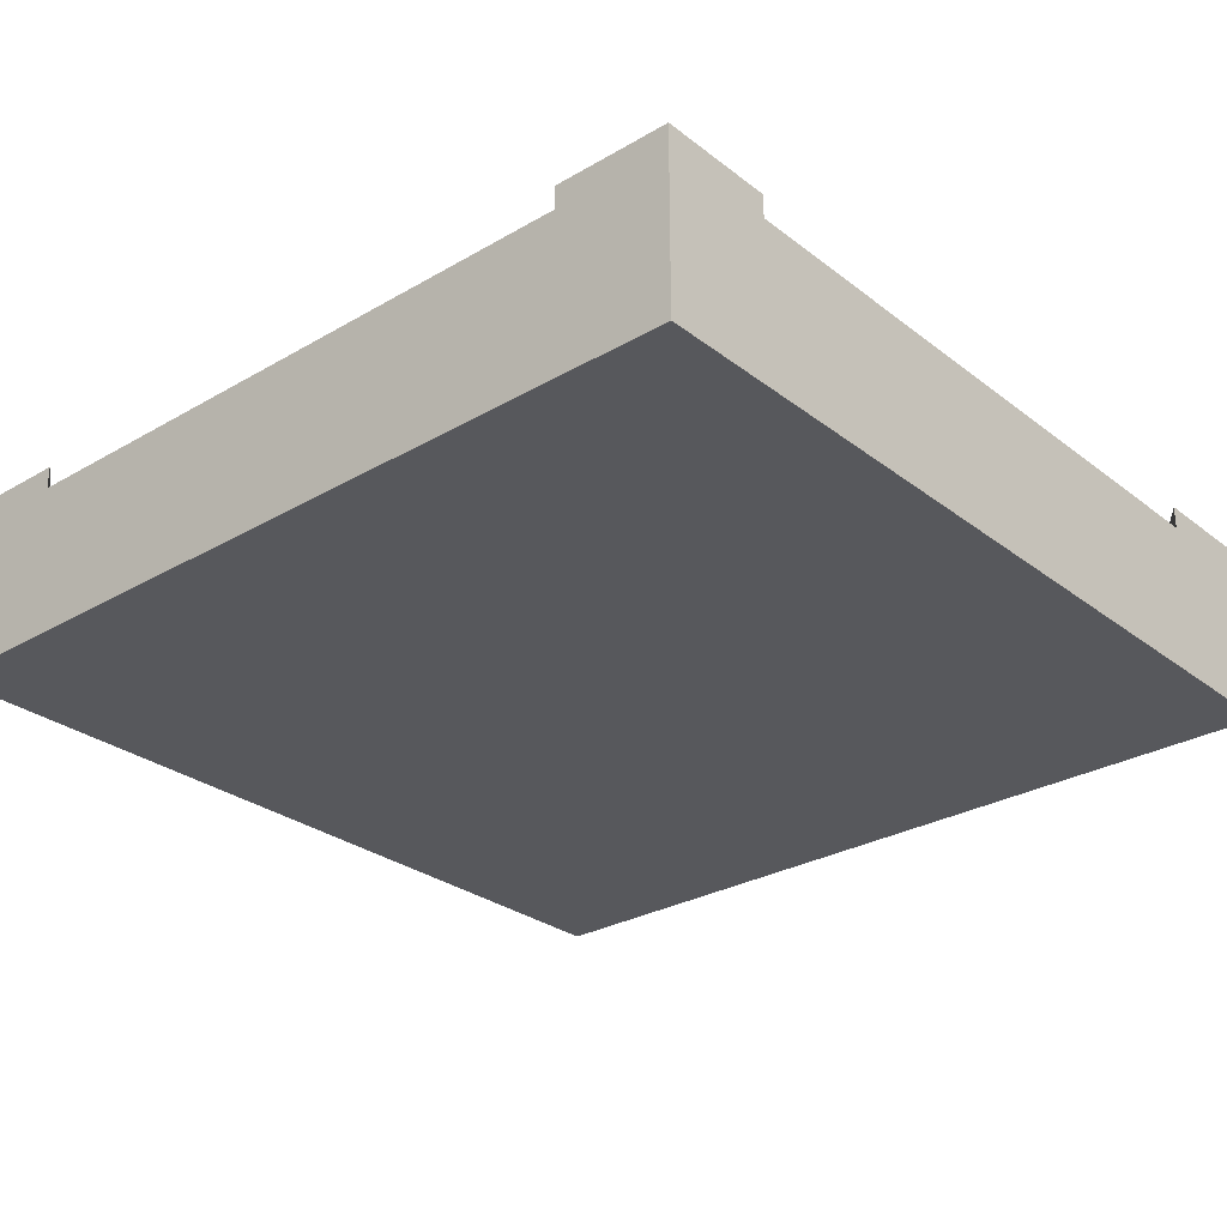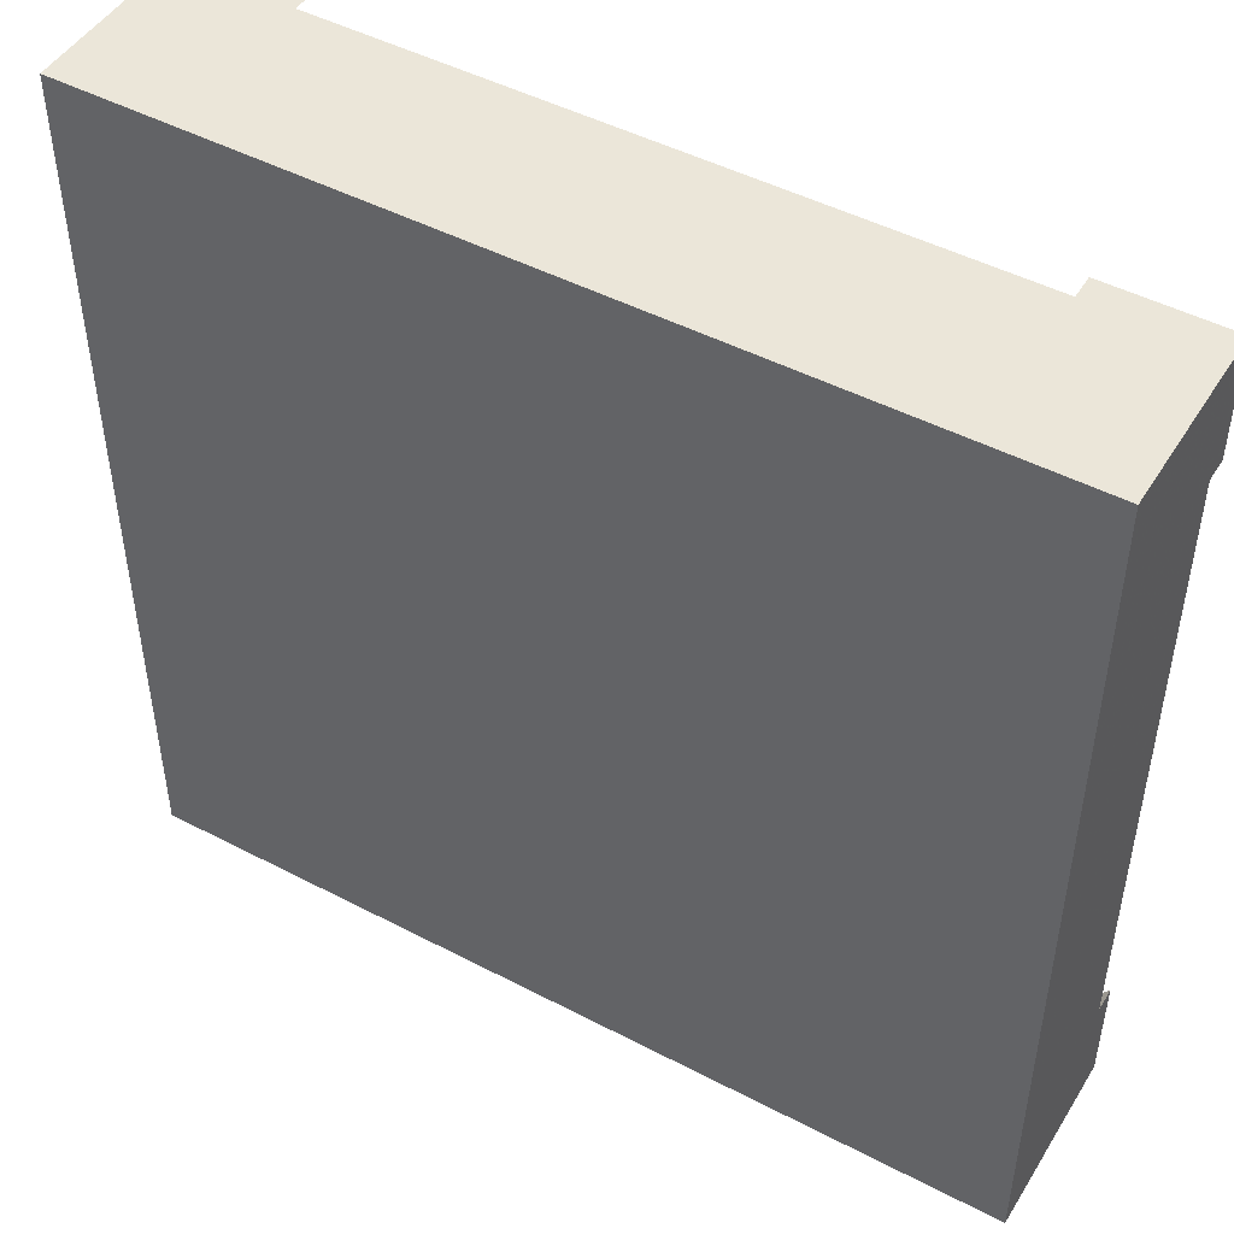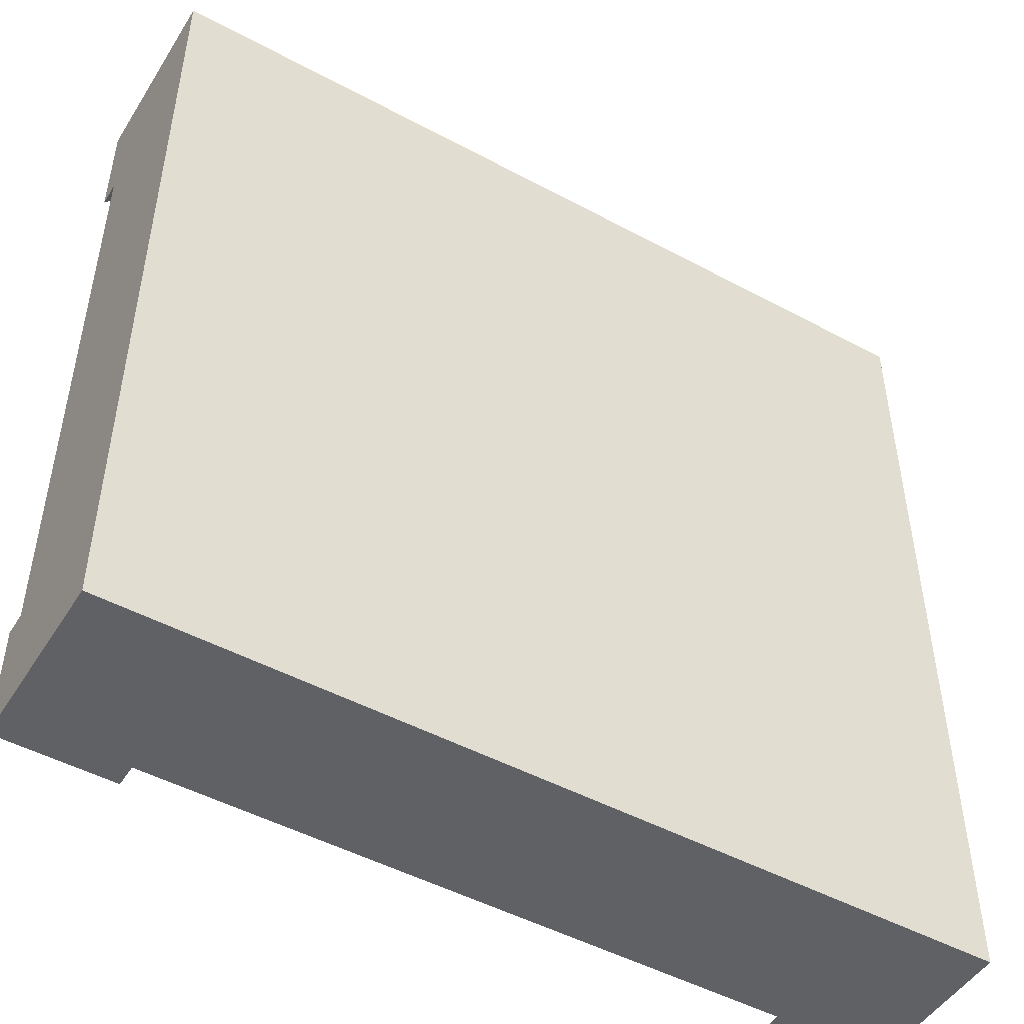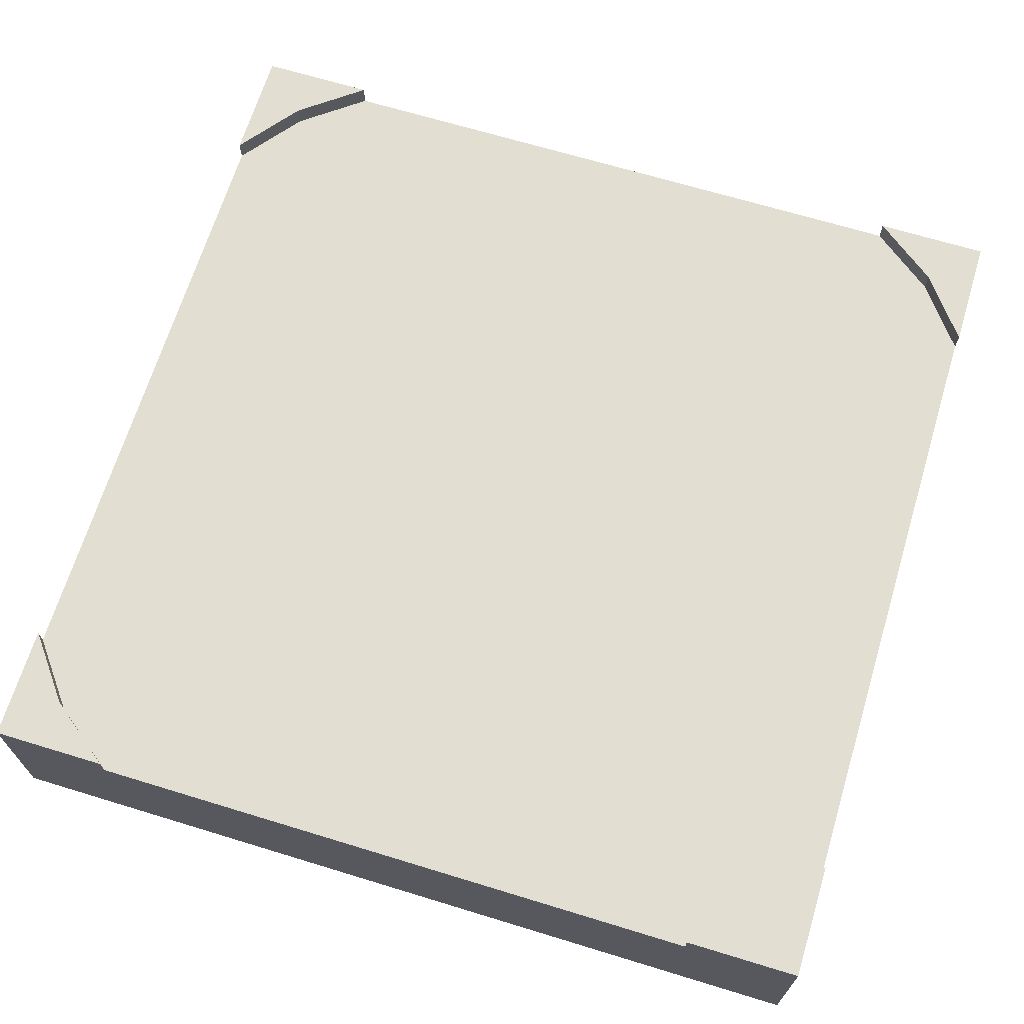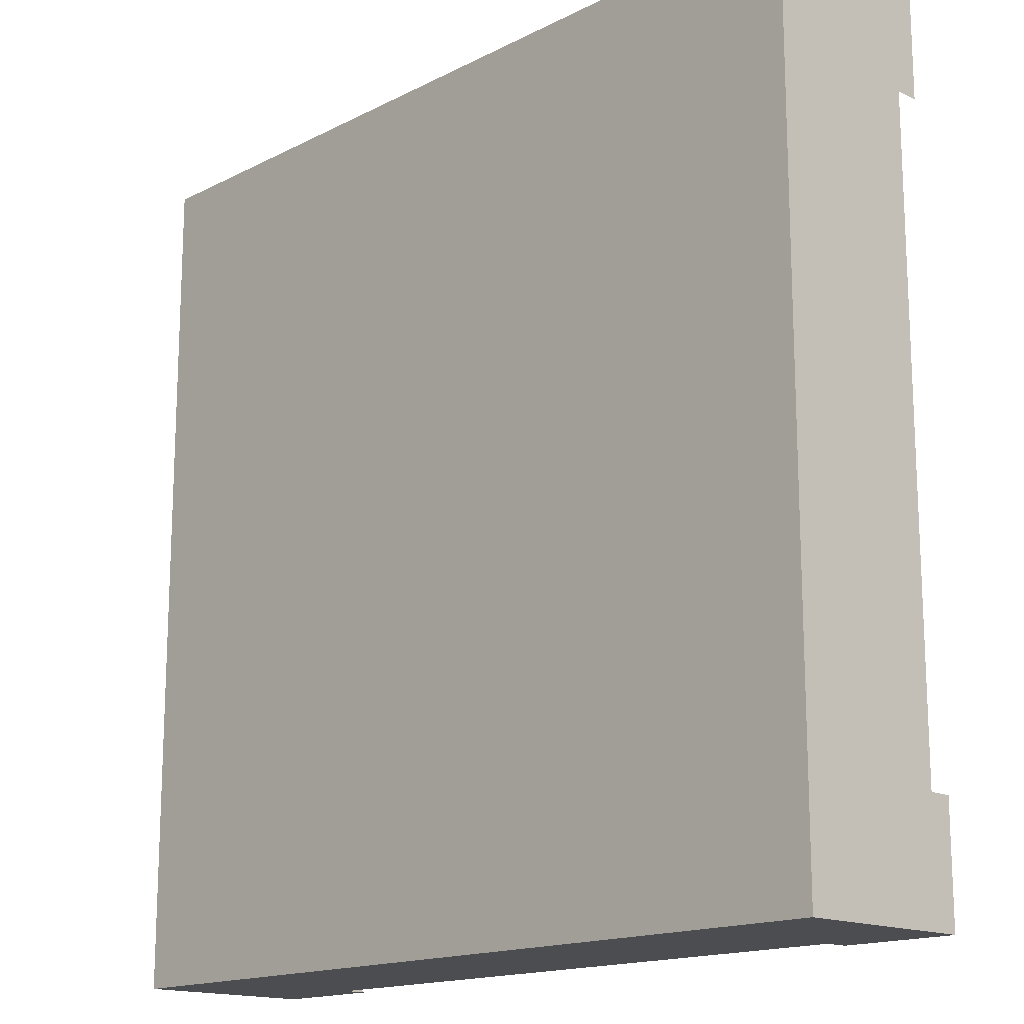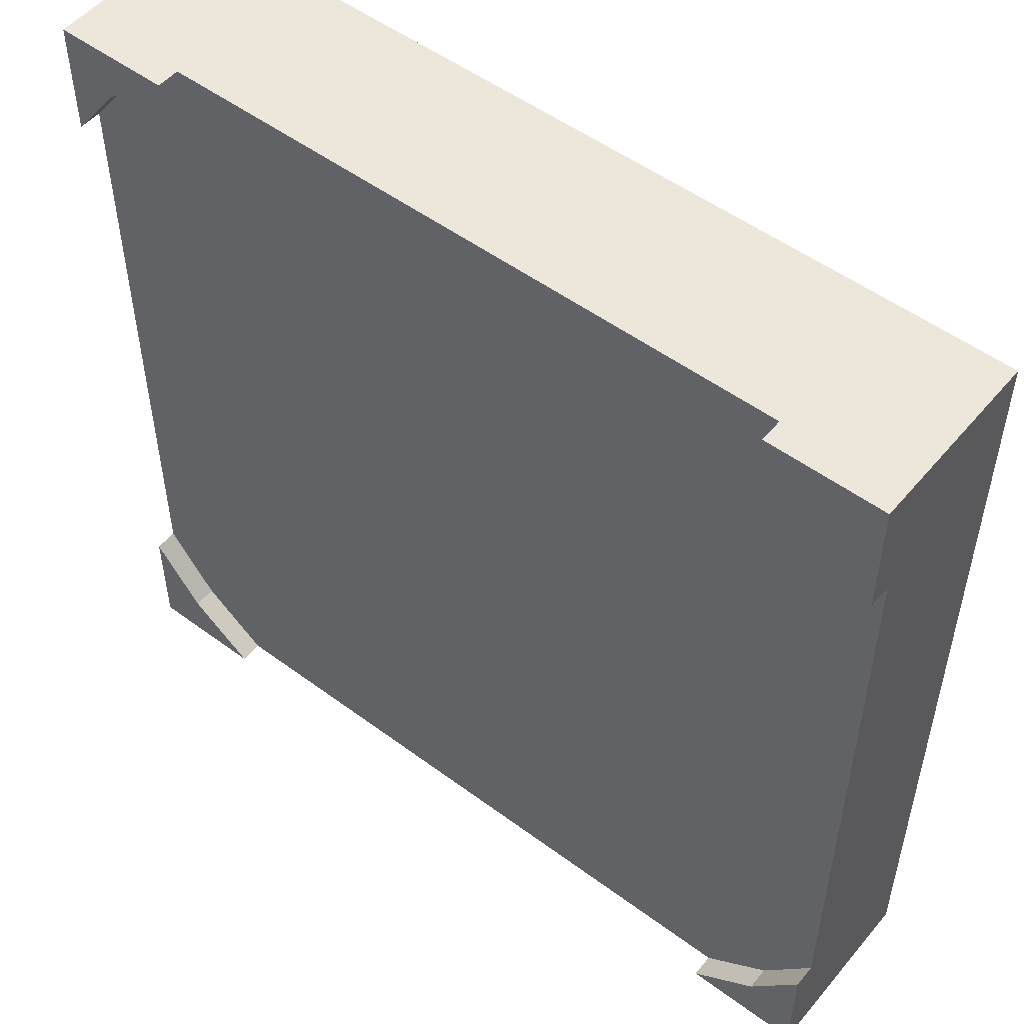
<metadata>
{"format":"obj","ext":"obj","renderer":"f3d","projection":"perspective","resolution":1024,"background":"white","views":[{"elev":-28.5,"azim":41.1,"up":"+Y"},{"elev":47.8,"azim":30.4,"up":"+Z"},{"elev":-48.8,"azim":-30.9,"up":"+Z"},{"elev":67.8,"azim":107.0,"up":"+Y"},{"elev":-15.9,"azim":46.4,"up":"+Z"},{"elev":51.9,"azim":-141.3,"up":"+Z"}]}
</metadata>
<code>
v 0 0 0
v 0 0 0.1337
v 0 0.1833 0.1337
v 0 0.21 0.1337
v 0 0.21 0
v 0.1337 0 1
v 0 0 1
v 0 0 0.8663
v 0.1337 0 0
v 0.8663 0 0
v 1 0 0
v 1 0 0.1337
v 1 0 0.8663
v 1 0 1
v 0.8663 0 1
v 0.1337 0.1833 1
v 0.1337 0.21 1
v 0 0.21 1
v 0.8663 0.1833 1
v 0.8663 0.21 1
v 1 0.21 1
v 0.9419 0.21 0.9419
v 0.9419 0.1833 0.9419
v 1 0.21 0.8663
v 1 0.1833 0.8663
v 1 0.1833 0.1337
v 1 0.21 0.1337
v 1 0.21 0
v 0.9419 0.21 0.05806
v 0.9419 0.1833 0.05806
v 0.8663 0.21 0
v 0.8663 0.1833 0
v 0.1337 0.1833 0
v 0.05806 0.1833 0.05806
v 0 0.1833 0.8663
v 0.05806 0.1833 0.9419
v 0.05806 0.21 0.05806
v 0.1337 0.21 0
v 0 0.21 0.8663
v 0.05806 0.21 0.9419
g Mesh1 Group1 Model
f 1 2 3
f 1 3 5
f 3 4 5
f 1 9 10
f 10 11 2
f 1 10 2
f 12 2 11
f 12 8 2
f 13 8 12
f 13 7 8
f 14 15 6
f 14 6 7
f 14 7 13
f 7 6 16
f 7 16 18
f 16 17 18
f 15 16 6
f 15 19 16
f 14 19 15
f 21 20 19
f 21 19 14
f 22 19 20
f 22 23 19
f 21 22 20
f 21 24 22
f 14 13 25
f 14 25 21
f 25 24 21
f 12 25 13
f 12 26 25
f 11 26 12
f 28 27 26
f 28 26 11
f 29 26 27
f 29 30 26
f 28 29 27
f 28 31 29
f 28 32 31
f 11 10 32
f 11 32 28
f 32 9 33
f 32 10 9
f 19 36 16
f 23 36 19
f 23 35 36
f 25 35 23
f 25 3 35
f 26 3 25
f 26 34 3
f 30 34 26
f 30 33 34
f 30 32 33
f 4 34 37
f 4 3 34
f 37 5 4
f 37 38 5
f 5 38 33
f 5 33 1
f 33 9 1
f 37 33 38
f 37 34 33
f 8 3 2
f 8 35 3
f 7 35 8
f 18 39 35
f 18 35 7
f 40 35 39
f 40 36 35
f 18 40 39
f 18 17 40
f 17 36 40
f 17 16 36
f 24 23 22
f 24 25 23
f 31 30 29
f 31 32 30

</code>
